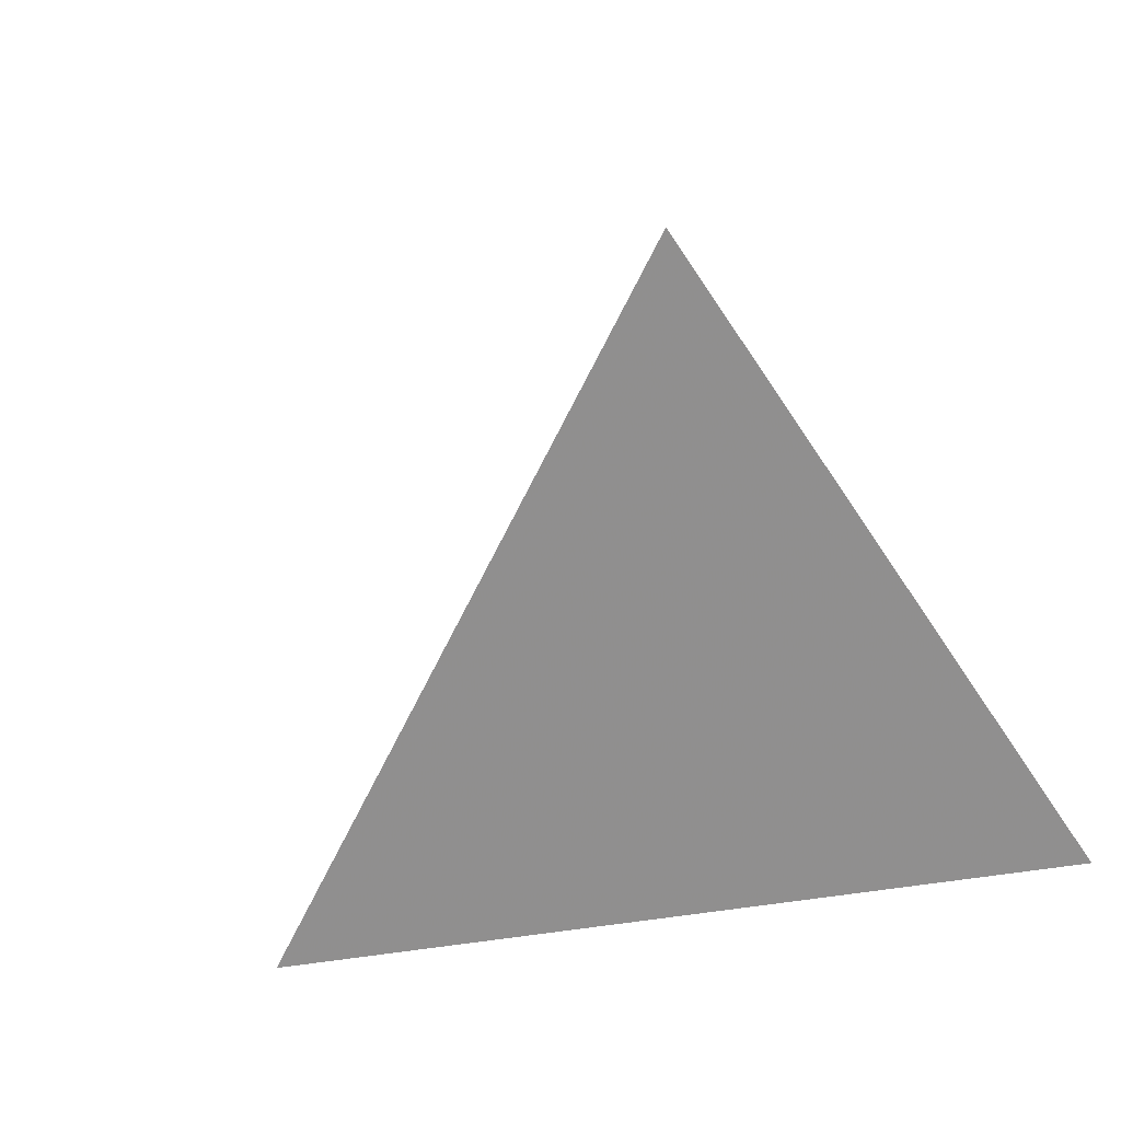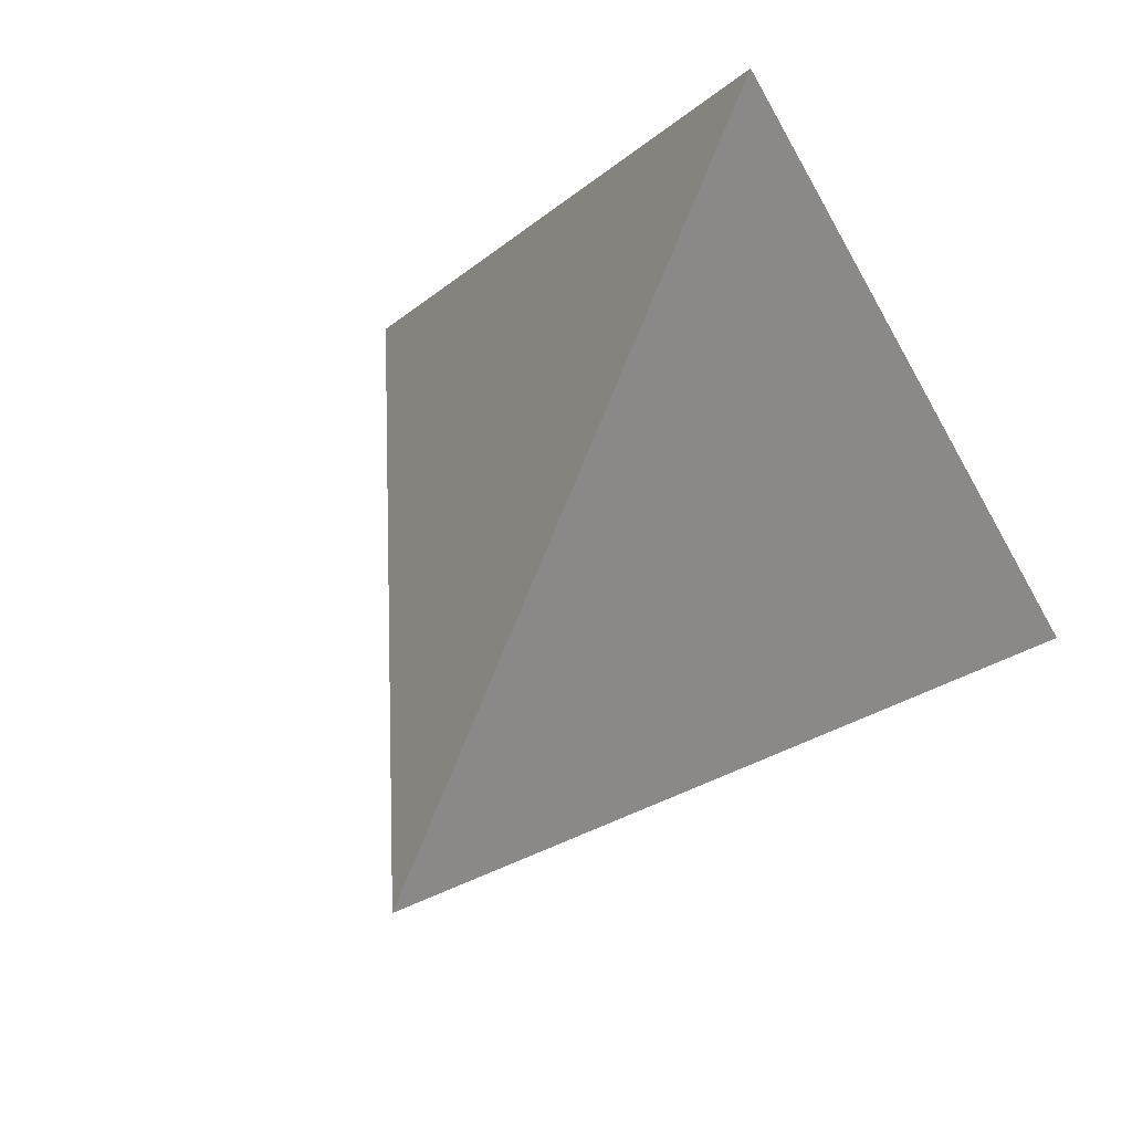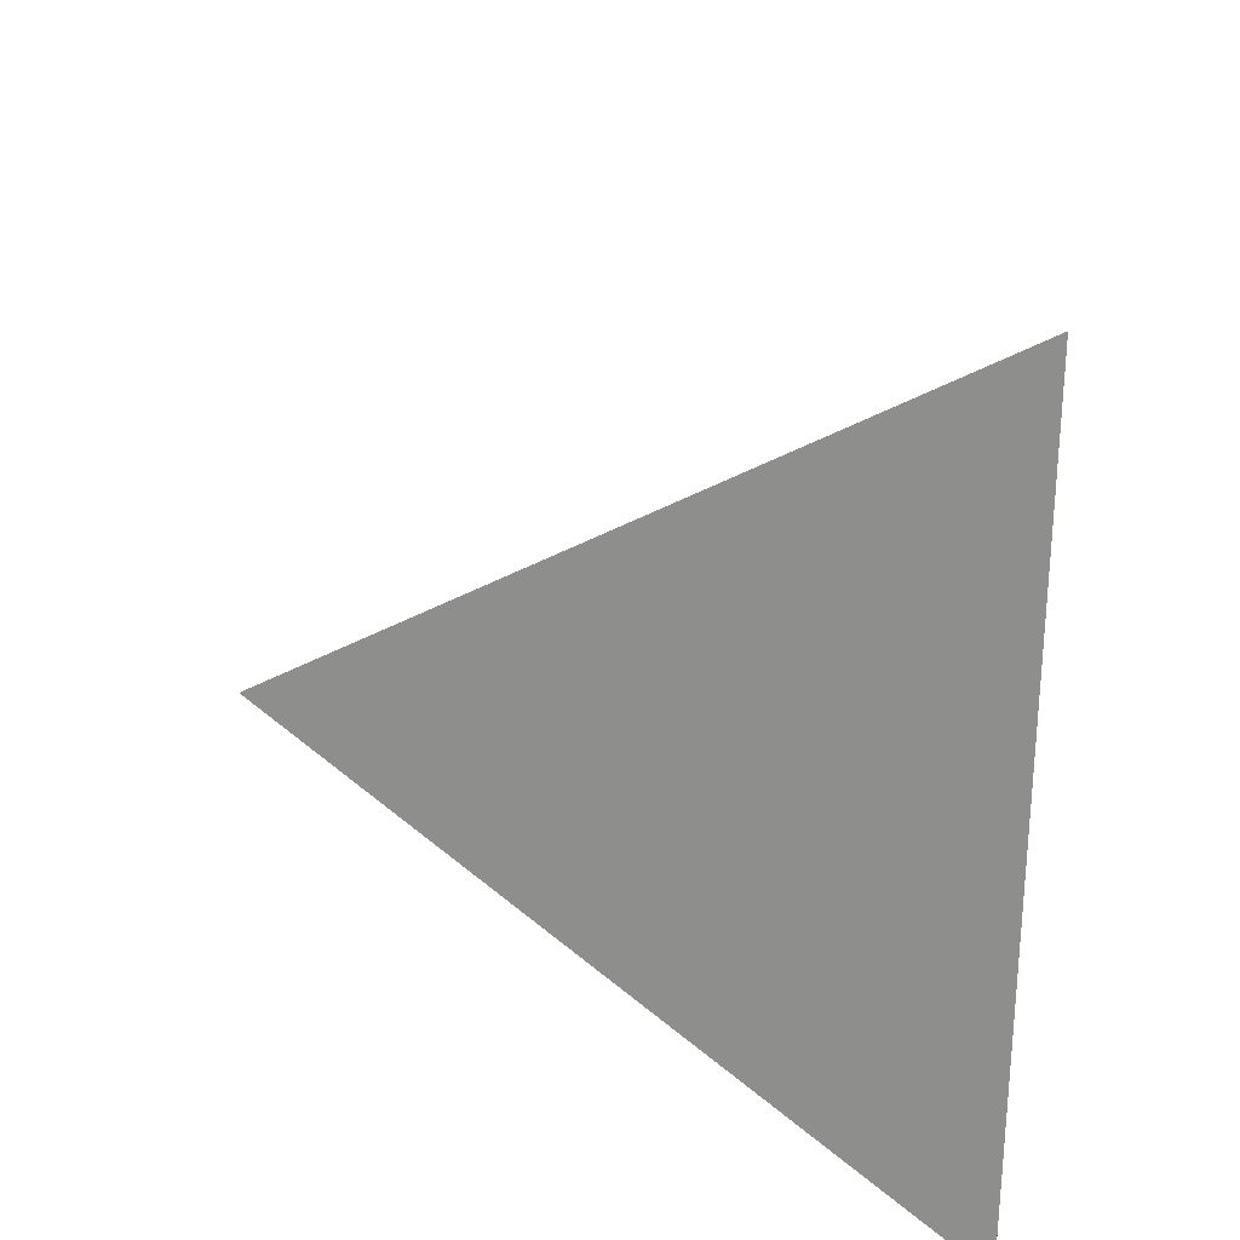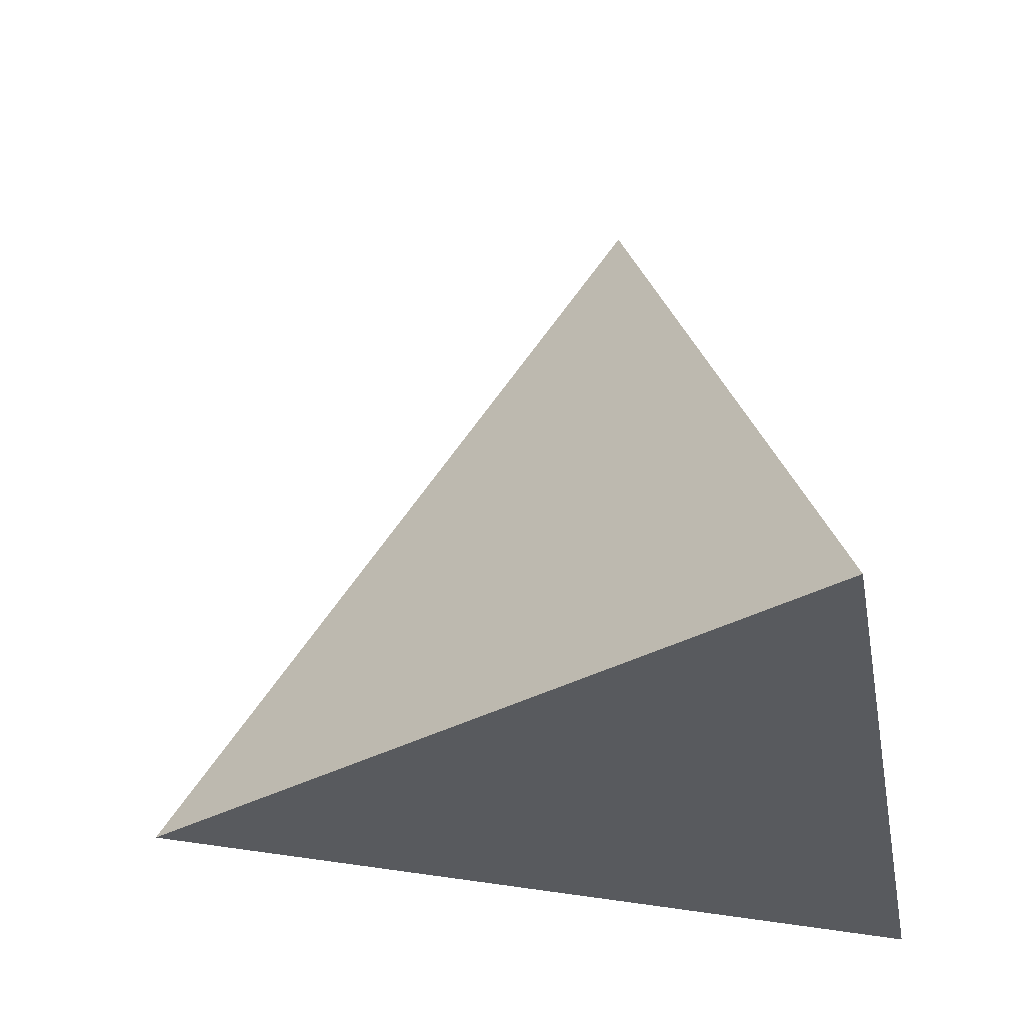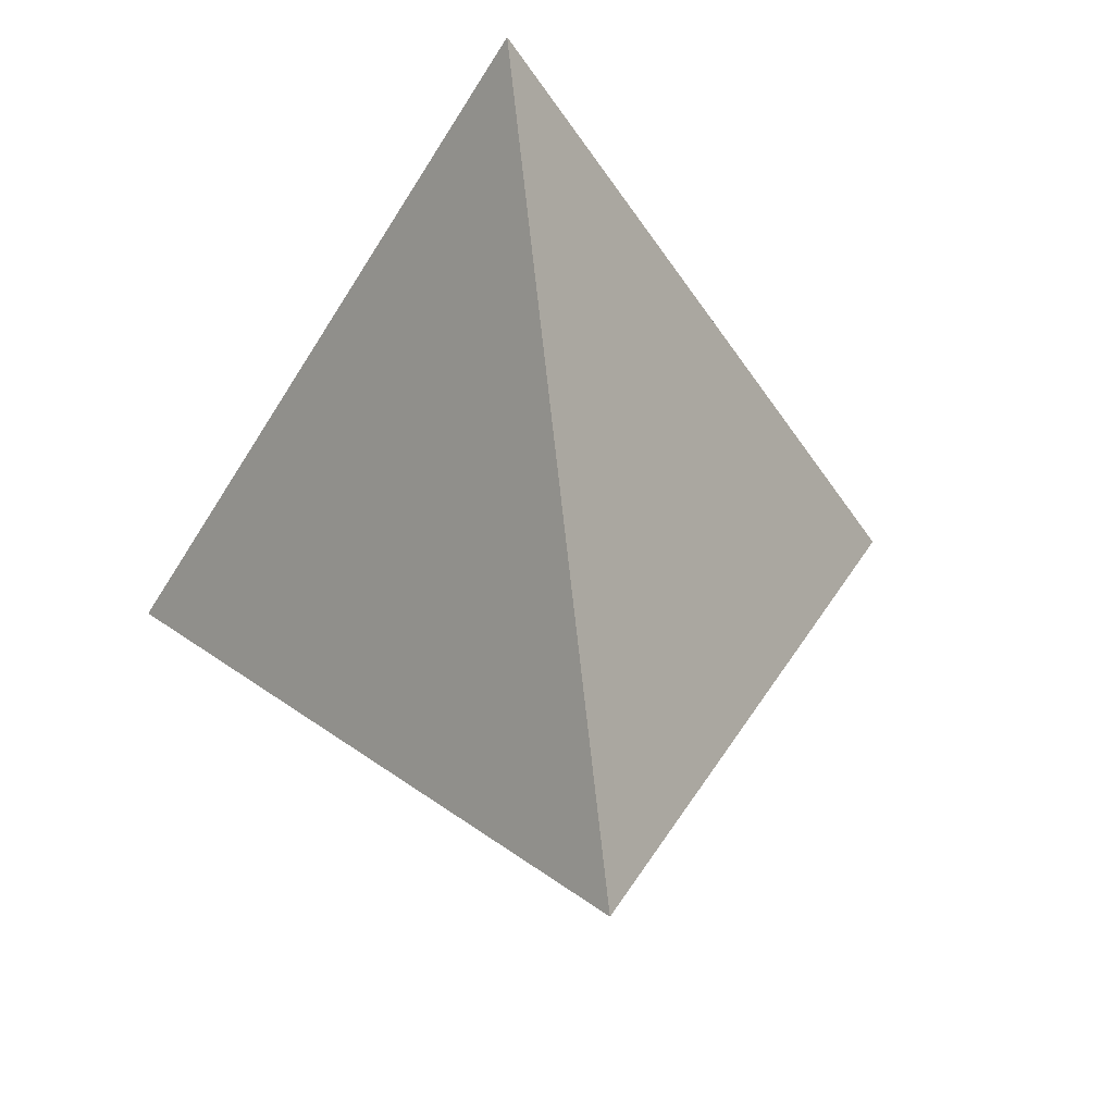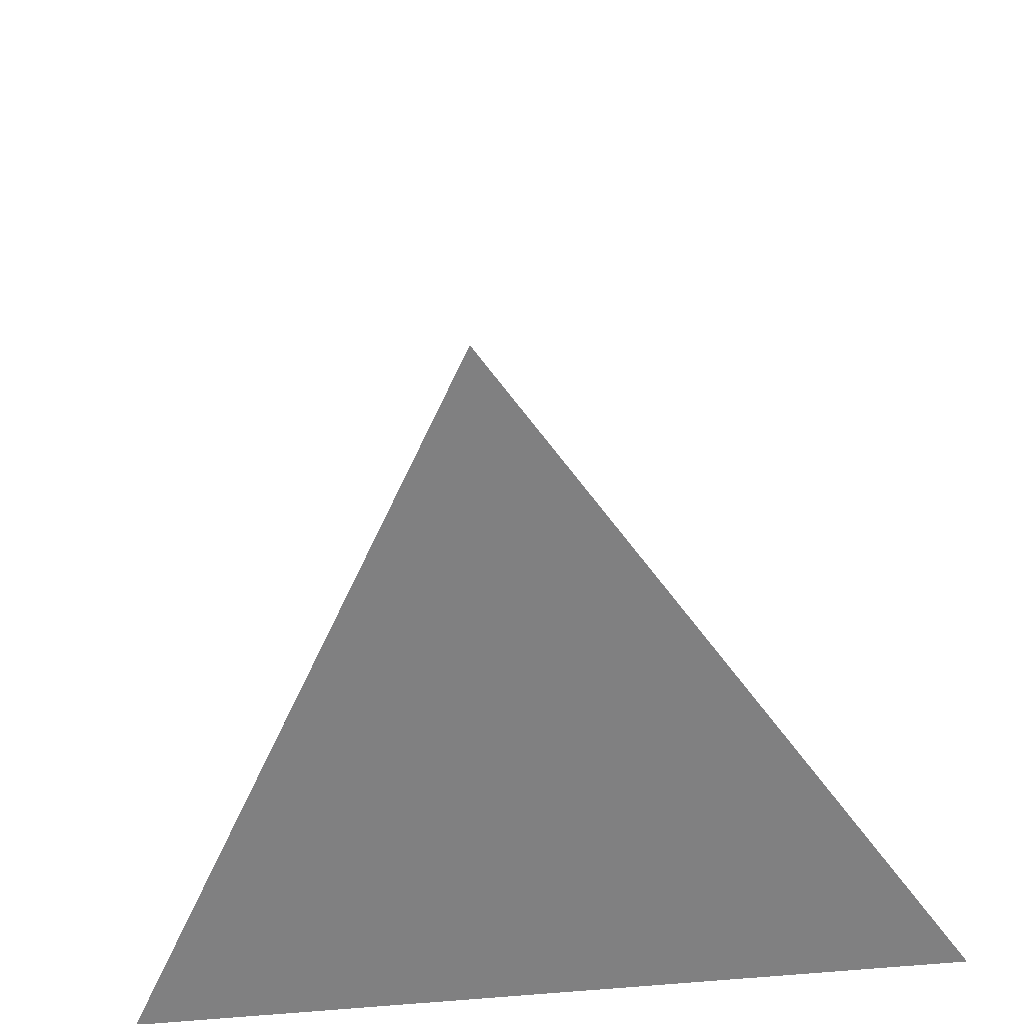
<metadata>
{"format":"obj","ext":"obj","renderer":"f3d","projection":"perspective","resolution":1024,"background":"white","views":[{"elev":44.7,"azim":-129.1,"up":"+Z"},{"elev":62.2,"azim":28.2,"up":"+Y"},{"elev":50.1,"azim":92.7,"up":"+Y"},{"elev":-30.8,"azim":-79.9,"up":"+Z"},{"elev":44.3,"azim":-8.0,"up":"+Y"},{"elev":-60.1,"azim":-174.3,"up":"+Z"}]}
</metadata>
<code>
v 0.5 0.433 0.4082
v 1.5 0.433 0.4082
v 1 1.299  0.4082
v 1 0.7217 1.225
f 1 2 4
f 1 4 3
f 2 3 4
f 1 3 2

</code>
